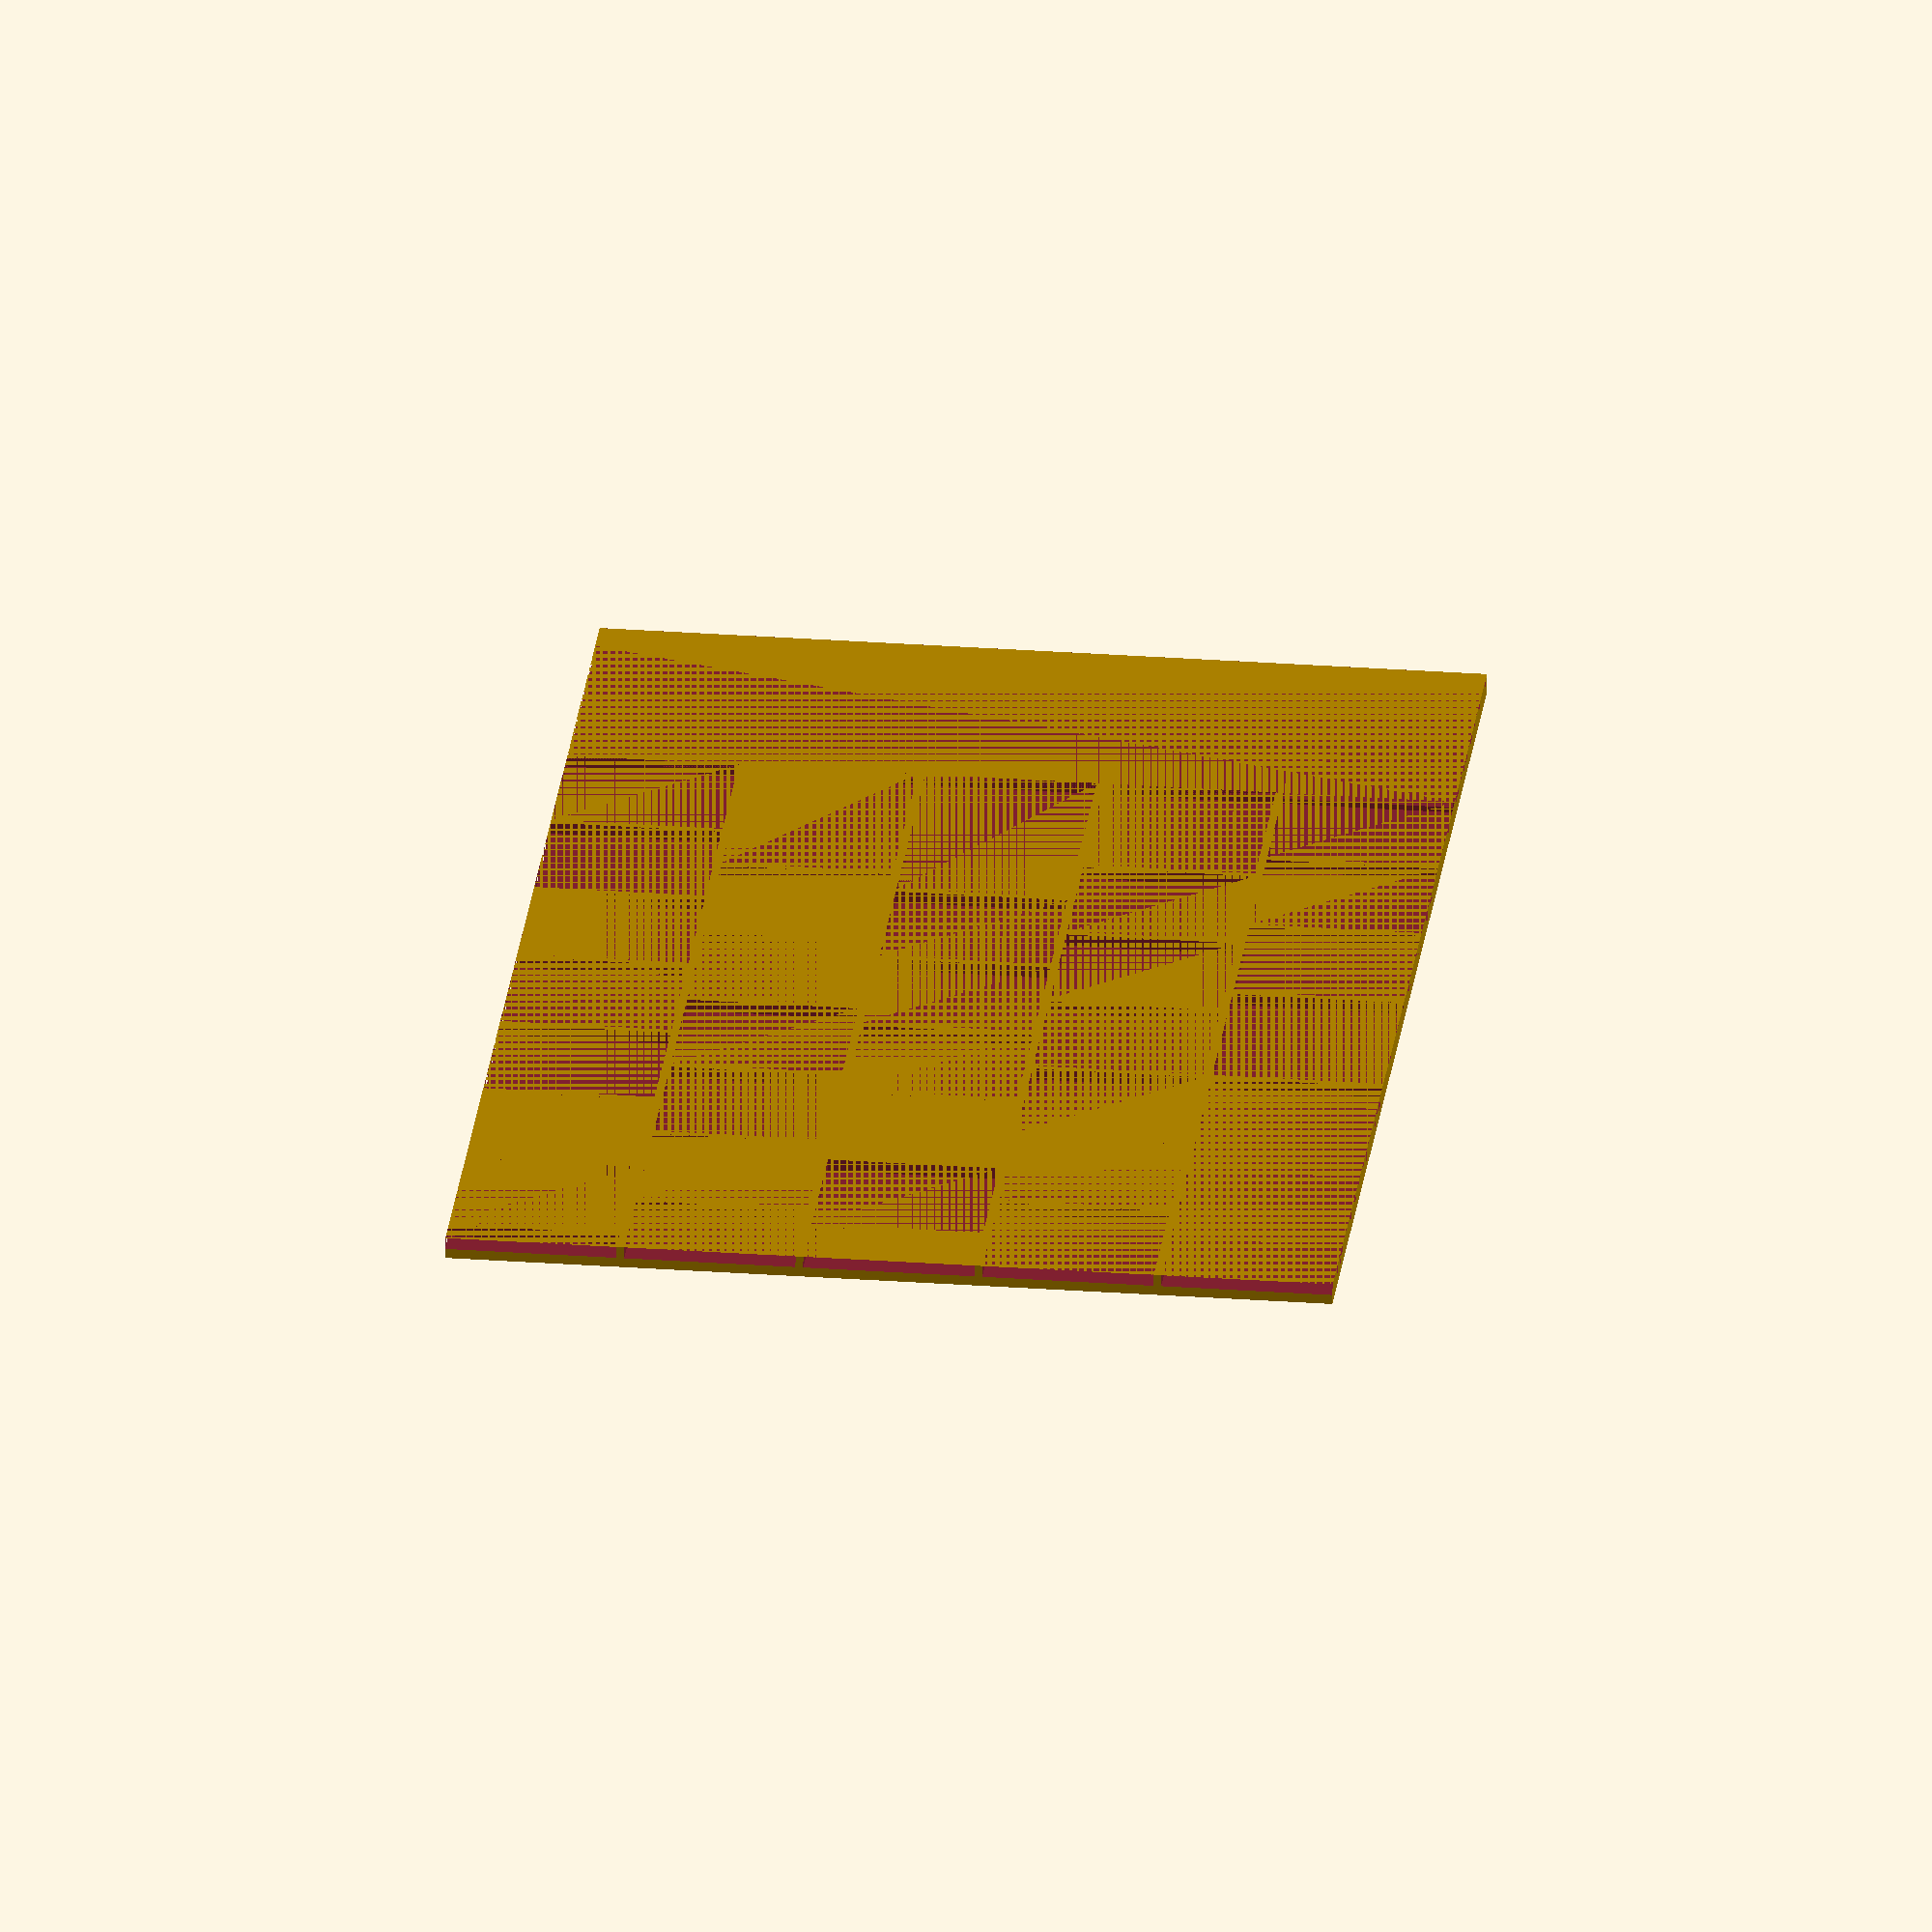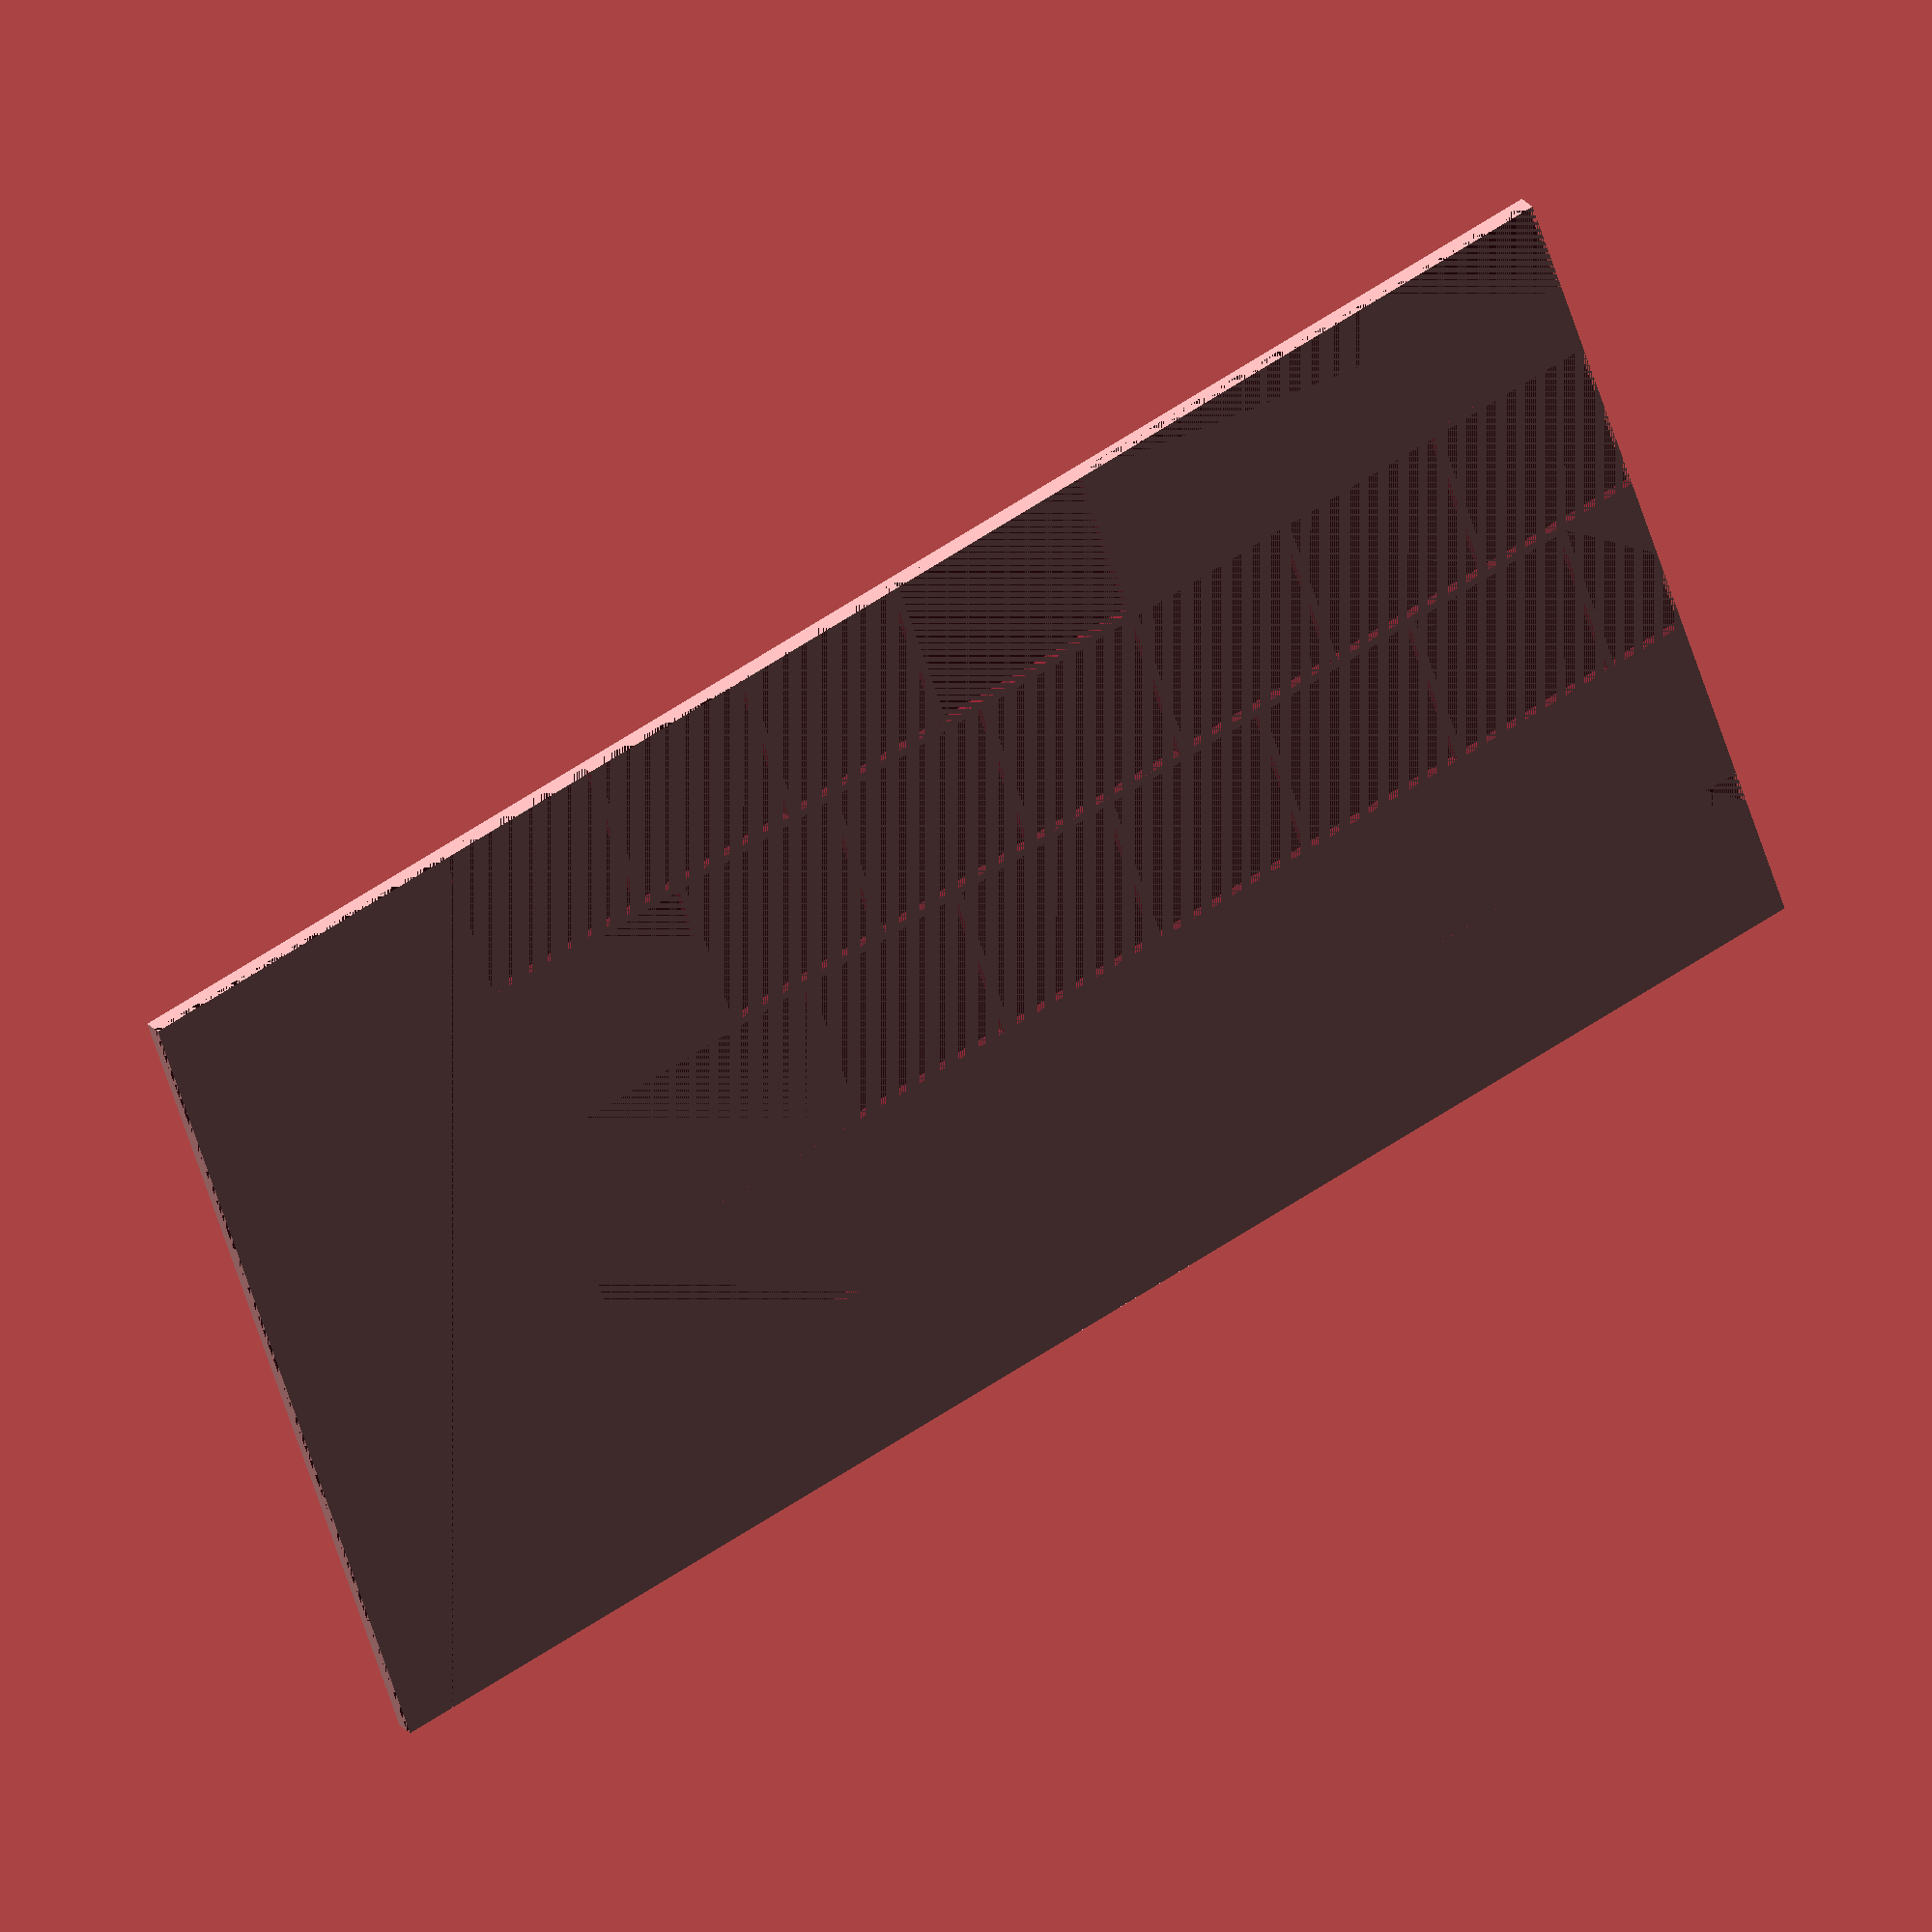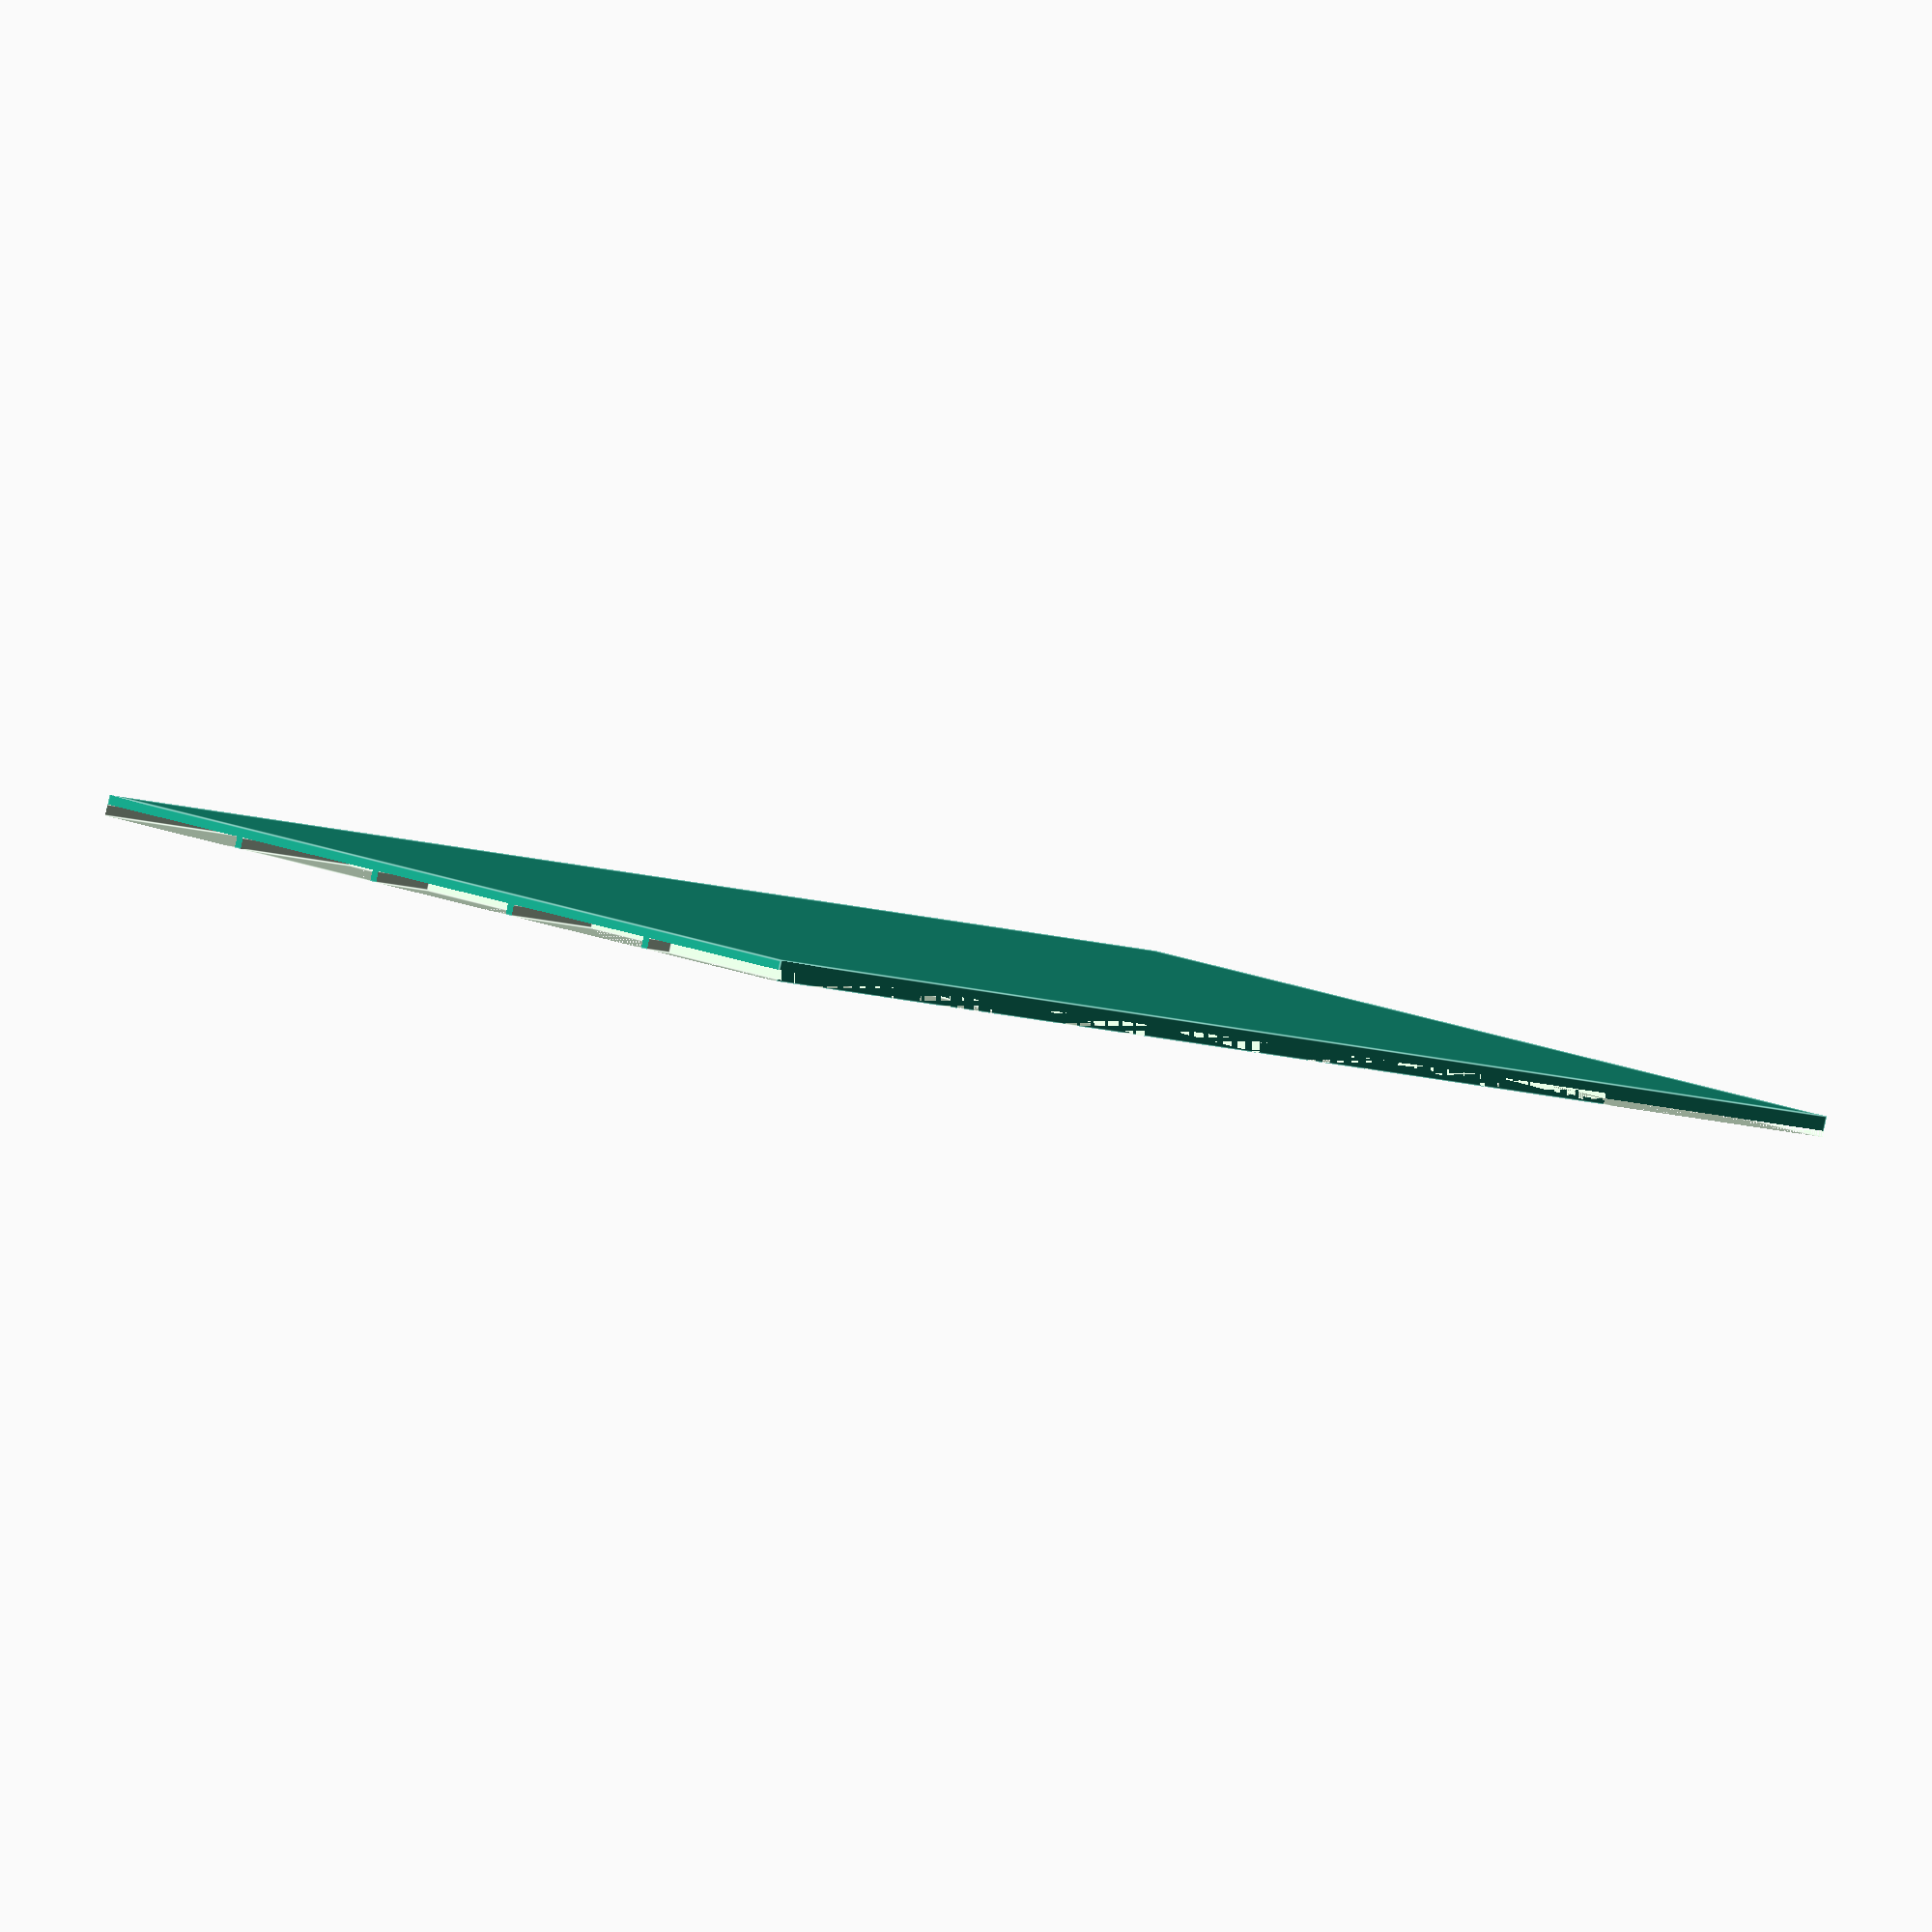
<openscad>
difference () {
  translate ([-36.2, 0, 0]) {
    cube ([172.95, 92.2, 2.2]);
  }
  translate ([0, 0, 0]) {
    cube ([18.2, 17.8, 1.2]);
  }
  translate ([19.0, 0, 0]) {
    cube ([18.2, 17.8, 1.2]);
  }
  translate ([38.0, 0, 0]) {
    cube ([18.2, 17.8, 1.2]);
  }
  translate ([57.0, 0, 0]) {
    cube ([22.96, 17.8, 1.2]);
  }
  translate ([80.76, 0, 0]) {
    cube ([94.28, 17.8, 1.2]);
  }
  translate ([175.84, 0, 0]) {
    cube ([22.96, 17.8, 1.2]);
  }
  translate ([199.6, 0, 0]) {
    cube ([18.2, 17.8, 1.2]);
  }
  translate ([218.6, 0, 0]) {
    cube ([18.2, 17.8, 1.2]);
  }
  translate ([237.6, 0, 0]) {
    cube ([18.2, 17.8, 1.2]);
  }
  translate ([256.6, 0, 0]) {
    cube ([18.2, 17.8, 1.2]);
  }
  translate ([0, 18.6, 0]) {
    cube ([22.96, 17.8, 1.2]);
  }
  translate ([23.76, 18.6, 0]) {
    cube ([18.2, 17.8, 1.2]);
  }
  translate ([42.760000000000005, 18.6, 0]) {
    cube ([18.2, 17.8, 1.2]);
  }
  translate ([61.760000000000005, 18.6, 0]) {
    cube ([18.2, 17.8, 1.2]);
  }
  translate ([80.76, 18.6, 0]) {
    cube ([18.2, 17.8, 1.2]);
  }
  translate ([99.76, 18.6, 0]) {
    cube ([18.2, 17.8, 1.2]);
  }
  translate ([118.76, 18.6, 0]) {
    cube ([18.2, 17.8, 1.2]);
  }
  translate ([137.76, 18.6, 0]) {
    cube ([18.2, 17.8, 1.2]);
  }
  translate ([156.76, 18.6, 0]) {
    cube ([18.2, 17.8, 1.2]);
  }
  translate ([175.76, 18.6, 0]) {
    cube ([18.2, 17.8, 1.2]);
  }
  translate ([194.76, 18.6, 0]) {
    cube ([18.2, 17.8, 1.2]);
  }
  translate ([213.76, 18.6, 0]) {
    cube ([18.2, 17.8, 1.2]);
  }
  translate ([232.76, 18.6, 0]) {
    cube ([41.900000000000006, 17.8, 1.2]);
  }
  translate ([0, 37.2, 0]) {
    cube ([32.4, 17.8, 1.2]);
  }
  translate ([33.199999999999996, 37.2, 0]) {
    cube ([18.2, 17.8, 1.2]);
  }
  translate ([52.199999999999996, 37.2, 0]) {
    cube ([18.2, 17.8, 1.2]);
  }
  translate ([71.19999999999999, 37.2, 0]) {
    cube ([18.2, 17.8, 1.2]);
  }
  translate ([90.19999999999999, 37.2, 0]) {
    cube ([18.2, 17.8, 1.2]);
  }
  translate ([109.19999999999999, 37.2, 0]) {
    cube ([18.2, 17.8, 1.2]);
  }
  translate ([128.2, 37.2, 0]) {
    cube ([18.2, 17.8, 1.2]);
  }
  translate ([147.2, 37.2, 0]) {
    cube ([18.2, 17.8, 1.2]);
  }
  translate ([166.2, 37.2, 0]) {
    cube ([18.2, 17.8, 1.2]);
  }
  translate ([185.2, 37.2, 0]) {
    cube ([18.2, 17.8, 1.2]);
  }
  translate ([204.2, 37.2, 0]) {
    cube ([18.2, 17.8, 1.2]);
  }
  translate ([223.2, 37.2, 0]) {
    cube ([18.2, 17.8, 1.2]);
  }
  translate ([242.2, 37.2, 0]) {
    cube ([18.2, 17.8, 1.2]);
  }
  translate ([261.2, 37.2, 0]) {
    cube ([13.5, 35.2, 1.2]);
  }
  translate ([0, 55.800000000000004, 0]) {
    cube ([27.7, 17.8, 1.2]);
  }
  translate ([28.5, 55.800000000000004, 0]) {
    cube ([18.2, 17.8, 1.2]);
  }
  translate ([47.5, 55.800000000000004, 0]) {
    cube ([18.2, 17.8, 1.2]);
  }
  translate ([66.5, 55.800000000000004, 0]) {
    cube ([18.2, 17.8, 1.2]);
  }
  translate ([85.5, 55.800000000000004, 0]) {
    cube ([18.2, 17.8, 1.2]);
  }
  translate ([104.5, 55.800000000000004, 0]) {
    cube ([18.2, 17.8, 1.2]);
  }
  translate ([123.5, 55.800000000000004, 0]) {
    cube ([18.2, 17.8, 1.2]);
  }
  translate ([142.5, 55.800000000000004, 0]) {
    cube ([18.2, 17.8, 1.2]);
  }
  translate ([161.5, 55.800000000000004, 0]) {
    cube ([18.2, 17.8, 1.2]);
  }
  translate ([180.5, 55.800000000000004, 0]) {
    cube ([18.2, 17.8, 1.2]);
  }
  translate ([199.5, 55.800000000000004, 0]) {
    cube ([18.2, 17.8, 1.2]);
  }
  translate ([218.5, 55.800000000000004, 0]) {
    cube ([18.2, 17.8, 1.2]);
  }
  translate ([237.5, 55.800000000000004, 0]) {
    cube ([18.2, 17.8, 1.2]);
  }
  translate ([256.5, 55.800000000000004, 0]) {
    cube ([18.2, 17.8, 1.2]);
  }
  translate ([0, 74.4, 0]) {
    cube ([18.2, 17.8, 1.2]);
  }
  translate ([19.0, 74.4, 0]) {
    cube ([18.2, 17.8, 1.2]);
  }
  translate ([38.0, 74.4, 0]) {
    cube ([18.2, 17.8, 1.2]);
  }
  translate ([57.0, 74.4, 0]) {
    cube ([18.2, 17.8, 1.2]);
  }
  translate ([76.0, 74.4, 0]) {
    cube ([18.2, 17.8, 1.2]);
  }
  translate ([95.0, 74.4, 0]) {
    cube ([18.2, 17.8, 1.2]);
  }
  translate ([114.0, 74.4, 0]) {
    cube ([18.2, 17.8, 1.2]);
  }
  translate ([133.0, 74.4, 0]) {
    cube ([18.2, 17.8, 1.2]);
  }
  translate ([152.0, 74.4, 0]) {
    cube ([18.2, 17.8, 1.2]);
  }
  translate ([171.0, 74.4, 0]) {
    cube ([18.2, 17.8, 1.2]);
  }
  translate ([190.0, 74.4, 0]) {
    cube ([18.2, 17.8, 1.2]);
  }
  translate ([209.0, 74.4, 0]) {
    cube ([18.2, 17.8, 1.2]);
  }
  translate ([228.0, 74.4, 0]) {
    cube ([18.2, 17.8, 1.2]);
  }
  translate ([247.0, 74.4, 0]) {
    cube ([27.7, 17.8, 1.2]);
  }
  mirror ([1, 0, 0]) {
    translate ([0, 0, 0]) {
      cube ([36.2, 107.1, 0.65]);
    }
  }
}
$fn = 10;

</openscad>
<views>
elev=68.4 azim=84.7 roll=178.9 proj=o view=solid
elev=334.8 azim=199.0 roll=150.4 proj=o view=wireframe
elev=87.3 azim=129.7 roll=348.3 proj=o view=edges
</views>
